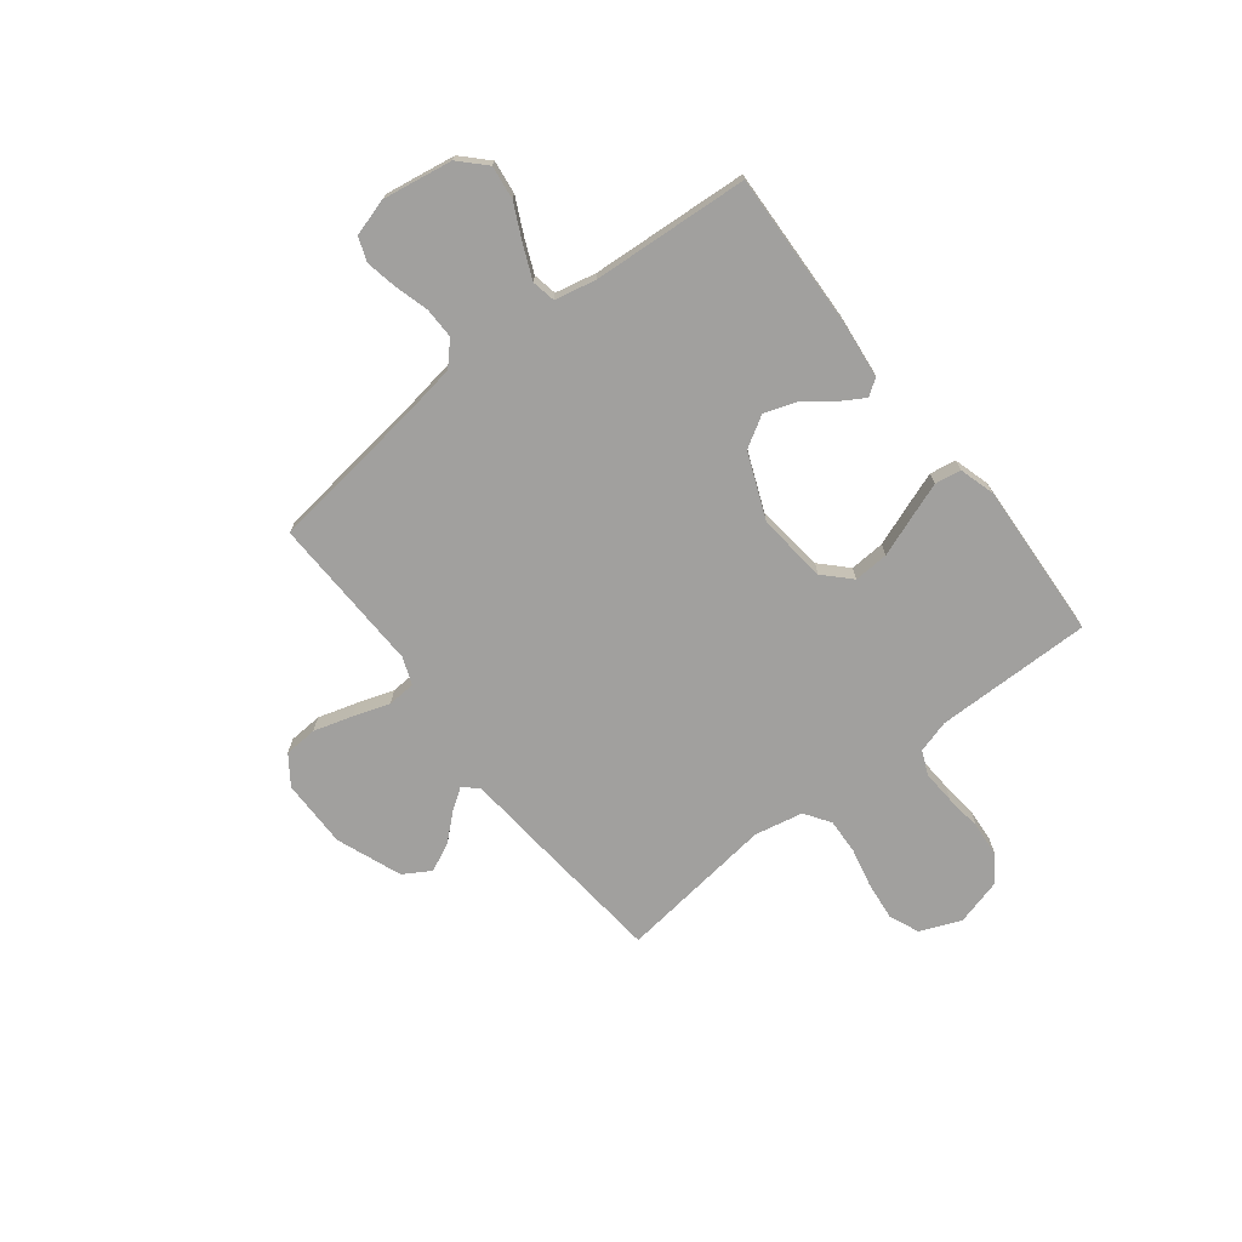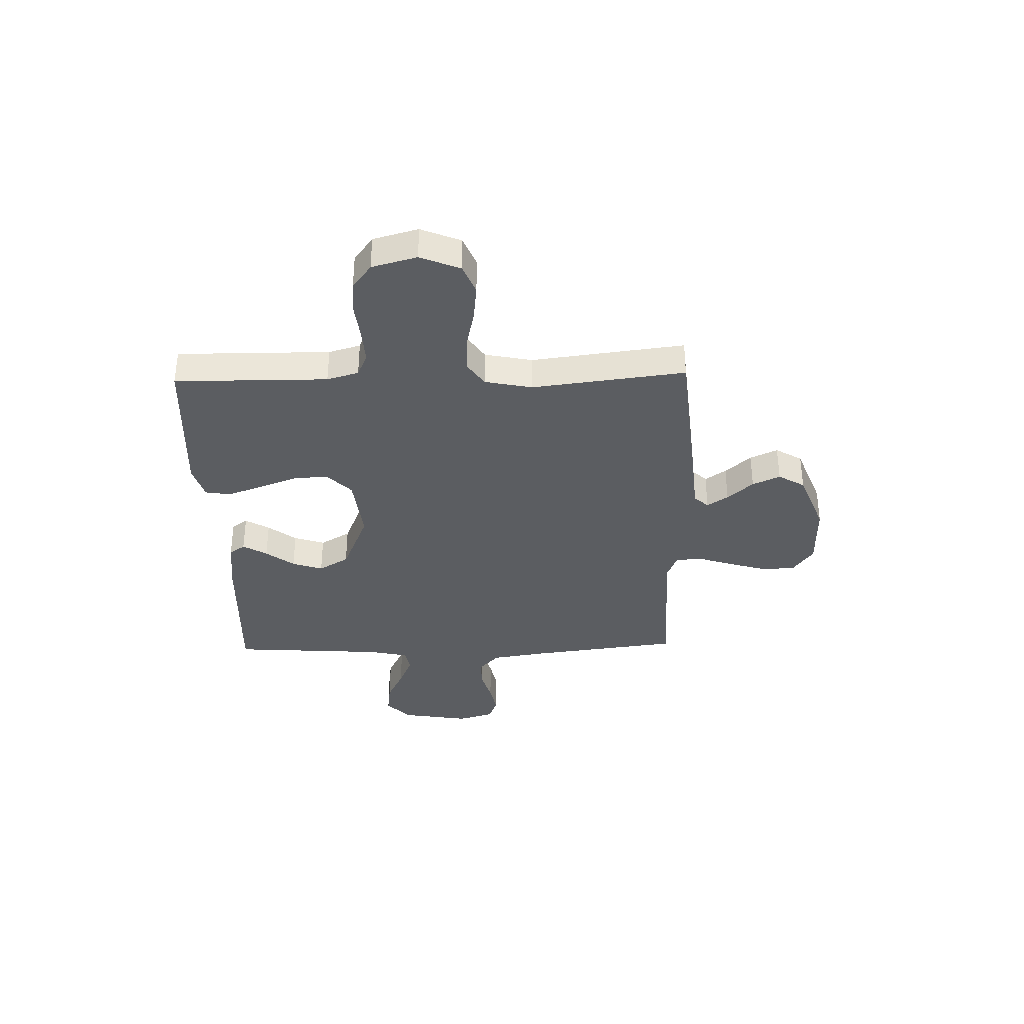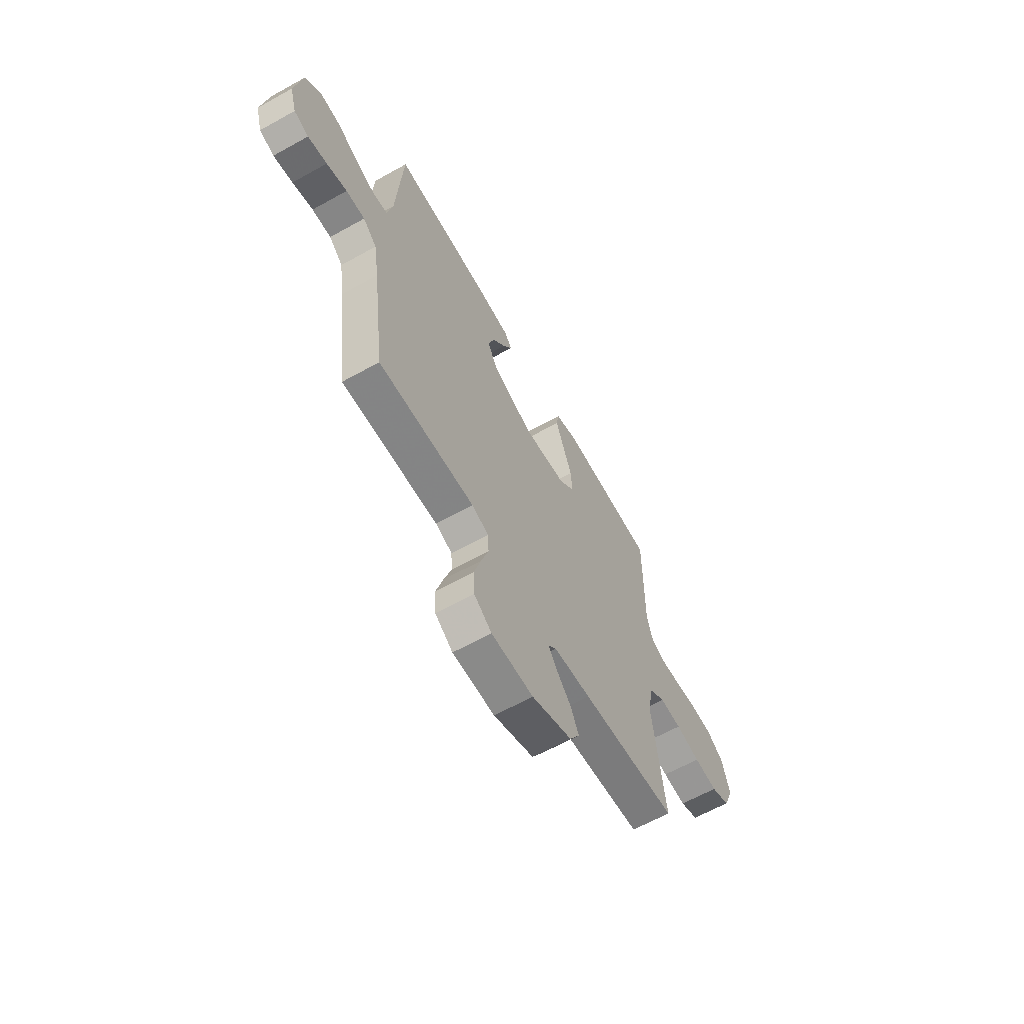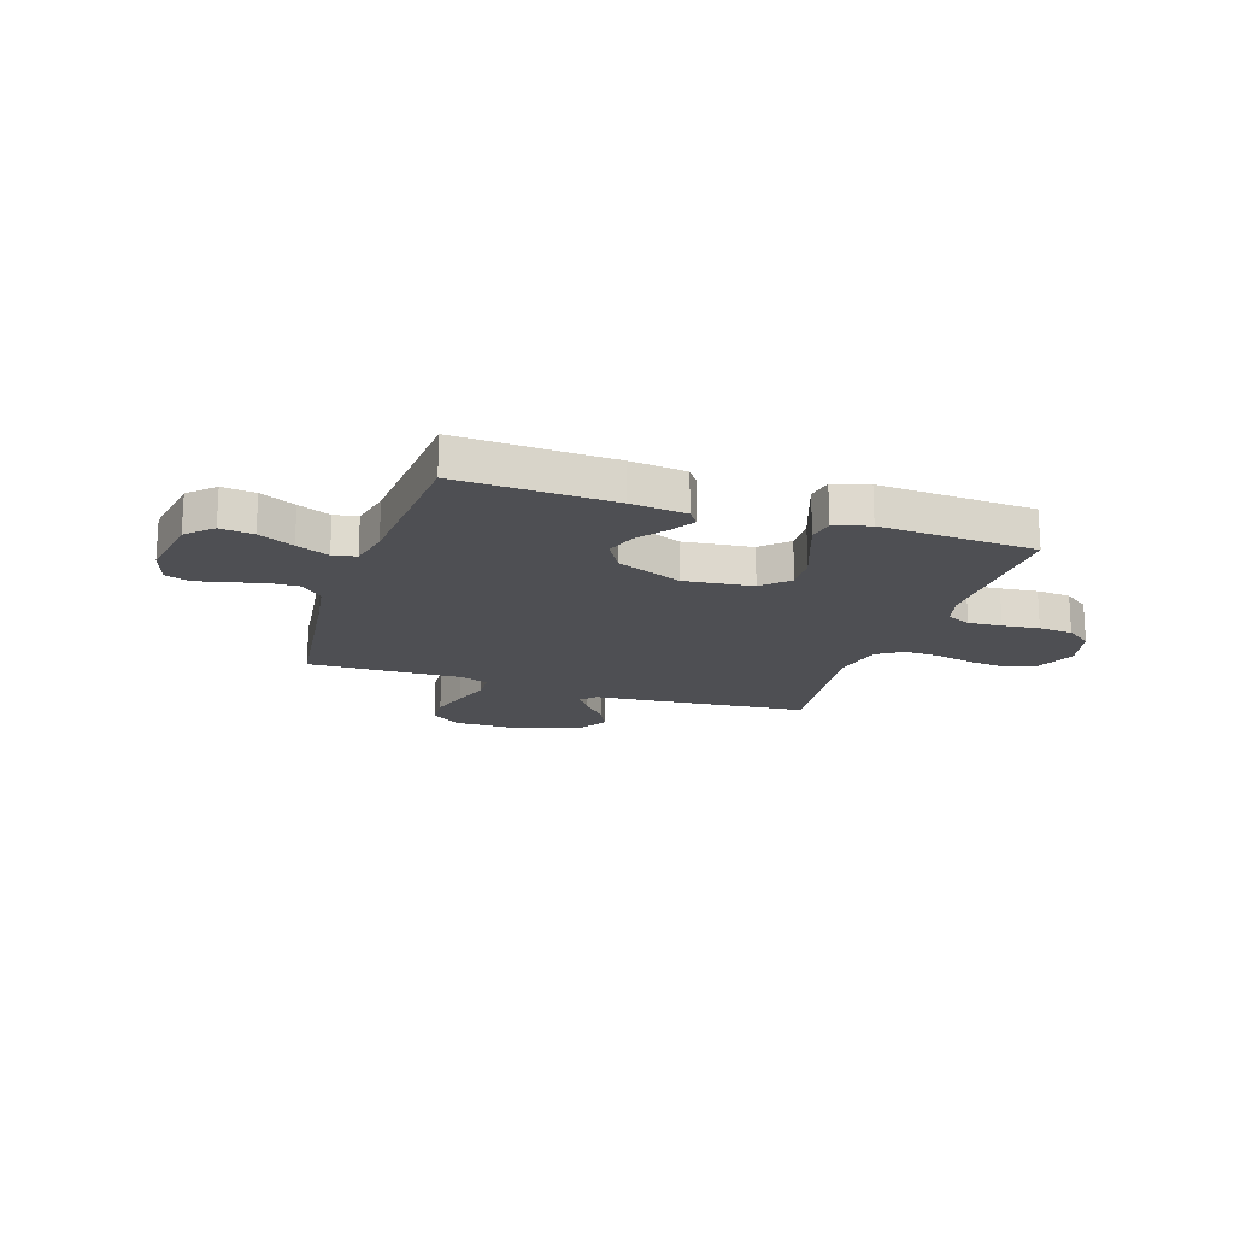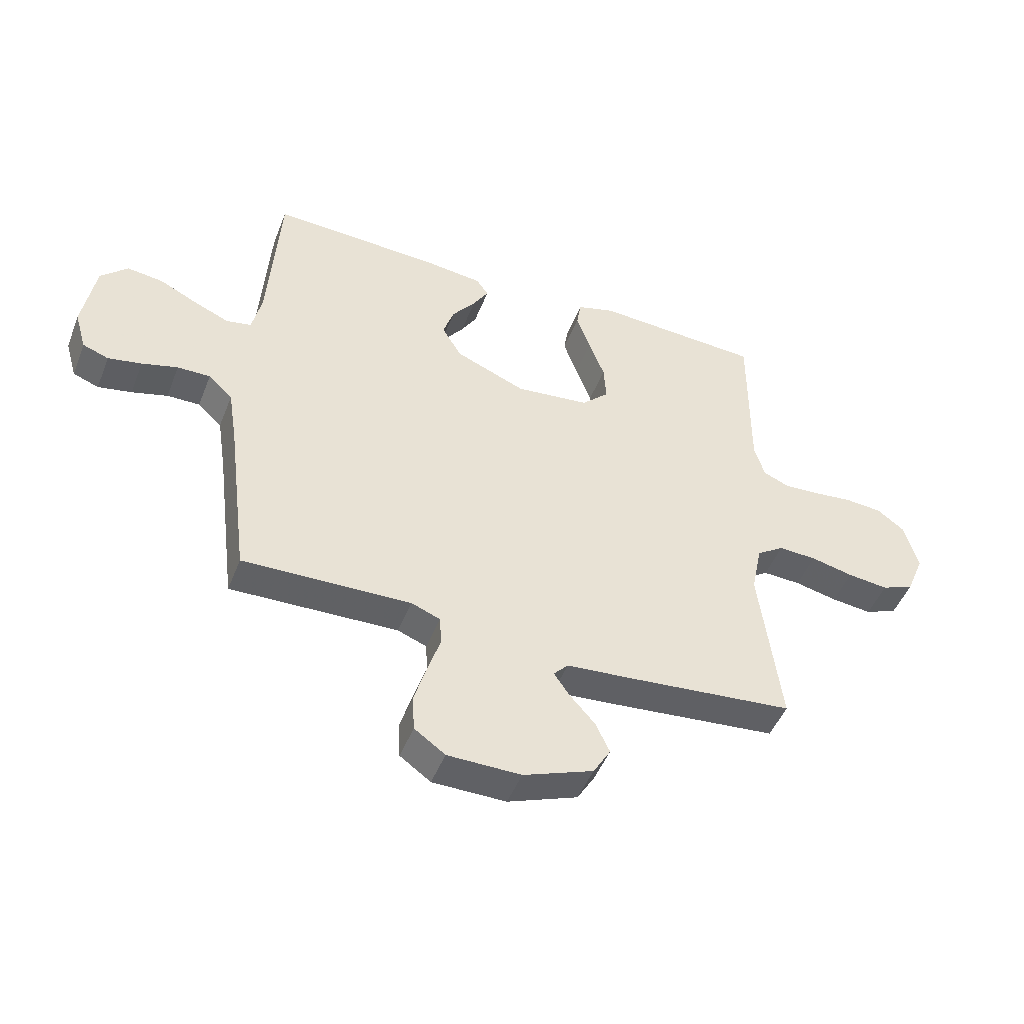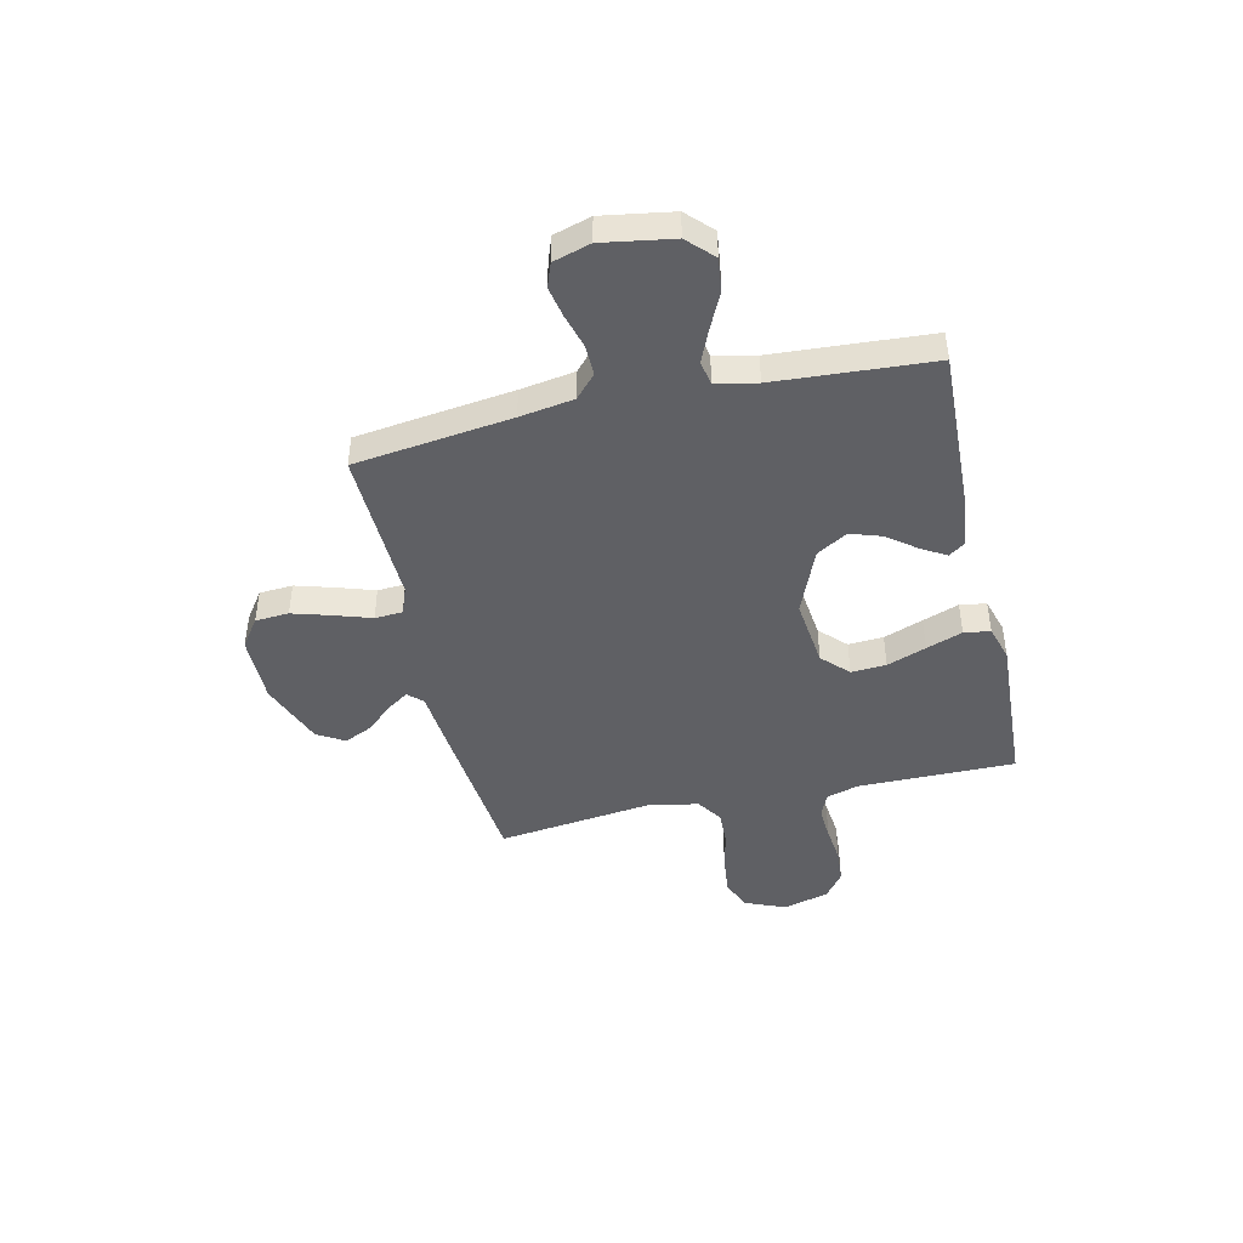
<metadata>
{"format":"obj","ext":"obj","renderer":"f3d","projection":"perspective","resolution":1024,"background":"white","views":[{"elev":-71.8,"azim":-52.1,"up":"+Y"},{"elev":-35.7,"azim":91.5,"up":"+Y"},{"elev":-63.0,"azim":-60.6,"up":"+Z"},{"elev":-18.1,"azim":-18.4,"up":"+Y"},{"elev":-47.9,"azim":-21.0,"up":"+Z"},{"elev":-44.6,"azim":-77.1,"up":"+Y"}]}
</metadata>
<code>
v 0.5 0.07 -0.5
v 0.2 0.07 -0.529
v 0.084 0.07 -0.539
v 0.058 0.07 -0.567
v 0.086 0.07 -0.608
v 0.131 0.07 -0.658
v 0.156 0.07 -0.712
v 0.125 0.07 -0.764
v 0 0.07 -0.812
v -0.131 0.07 -0.811
v -0.186 0.07 -0.772
v -0.19 0.07 -0.708
v -0.168 0.07 -0.634
v -0.145 0.07 -0.564
v -0.148 0.07 -0.511
v -0.2 0.07 -0.491
v -0.5 0.07 -0.5
v -0.538 0.07 -0.2
v -0.554 0.07 -0.097
v -0.597 0.07 -0.057
v -0.656 0.07 -0.058
v -0.72 0.07 -0.076
v -0.78 0.07 -0.088
v -0.826 0.07 -0.071
v -0.847 0.07 0
v -0.825 0.07 0.134
v -0.777 0.07 0.181
v -0.713 0.07 0.173
v -0.645 0.07 0.14
v -0.582 0.07 0.113
v -0.537 0.07 0.122
v -0.52 0.07 0.2
v -0.5 0.07 0.5
v -0.2 0.07 0.488
v -0.093 0.07 0.476
v -0.071 0.07 0.445
v -0.099 0.07 0.398
v -0.141 0.07 0.343
v -0.161 0.07 0.283
v -0.126 0.07 0.224
v 0 0.07 0.172
v 0.132 0.07 0.187
v 0.181 0.07 0.235
v 0.177 0.07 0.302
v 0.149 0.07 0.377
v 0.124 0.07 0.446
v 0.132 0.07 0.496
v 0.2 0.07 0.516
v 0.5 0.07 0.5
v 0.498 0.07 0.2
v 0.516 0.07 0.138
v 0.562 0.07 0.118
v 0.627 0.07 0.122
v 0.698 0.07 0.13
v 0.764 0.07 0.125
v 0.814 0.07 0.088
v 0.838 0.07 0
v 0.806 0.07 -0.078
v 0.748 0.07 -0.102
v 0.675 0.07 -0.094
v 0.599 0.07 -0.077
v 0.531 0.07 -0.074
v 0.482 0.07 -0.107
v 0.463 0.07 -0.2
v 0.5 0 -0.5
v 0.2 0 -0.529
v 0.084 0 -0.539
v 0.058 0 -0.567
v 0.086 0 -0.608
v 0.131 0 -0.658
v 0.156 0 -0.712
v 0.125 0 -0.764
v 0 0 -0.812
v -0.131 0 -0.811
v -0.186 0 -0.772
v -0.19 0 -0.708
v -0.168 0 -0.634
v -0.145 0 -0.564
v -0.148 0 -0.511
v -0.2 0 -0.491
v -0.5 0 -0.5
v -0.538 0 -0.2
v -0.554 0 -0.097
v -0.597 0 -0.057
v -0.656 0 -0.058
v -0.72 0 -0.076
v -0.78 0 -0.088
v -0.826 0 -0.071
v -0.847 0 0
v -0.825 0 0.134
v -0.777 0 0.181
v -0.713 0 0.173
v -0.645 0 0.14
v -0.582 0 0.113
v -0.537 0 0.122
v -0.52 0 0.2
v -0.5 0 0.5
v -0.2 0 0.488
v -0.093 0 0.476
v -0.071 0 0.445
v -0.099 0 0.398
v -0.141 0 0.343
v -0.161 0 0.283
v -0.126 0 0.224
v 0 0 0.172
v 0.132 0 0.187
v 0.181 0 0.235
v 0.177 0 0.302
v 0.149 0 0.377
v 0.124 0 0.446
v 0.132 0 0.496
v 0.2 0 0.516
v 0.5 0 0.5
v 0.498 0 0.2
v 0.516 0 0.138
v 0.562 0 0.118
v 0.627 0 0.122
v 0.698 0 0.13
v 0.764 0 0.125
v 0.814 0 0.088
v 0.838 0 0
v 0.806 0 -0.078
v 0.748 0 -0.102
v 0.675 0 -0.094
v 0.599 0 -0.077
v 0.531 0 -0.074
v 0.482 0 -0.107
v 0.463 0 -0.2
f 59 60 61
f 58 59 61
f 57 58 61
f 56 57 61
f 55 56 61
f 54 55 61
f 53 54 61
f 52 53 61 62
f 51 52 62 63
f 48 49 50
f 47 48 50
f 46 47 50
f 45 46 50
f 44 45 50
f 51 63 64
f 50 51 64
f 44 50 64
f 43 44 64
f 36 37 38
f 35 36 38
f 34 35 38
f 33 34 38
f 32 33 38
f 31 32 38 39
f 27 28 29
f 26 27 29
f 25 26 29
f 24 25 29
f 23 24 29
f 22 23 29
f 21 22 29
f 20 21 29 30
f 19 20 30 31
f 16 17 18
f 31 39 40
f 19 31 40
f 18 19 40
f 16 18 40
f 15 16 40
f 12 13 14
f 11 12 14
f 10 11 14
f 9 10 14
f 8 9 14
f 7 8 14
f 6 7 14
f 5 6 14
f 1 2 3
f 64 1 3
f 43 64 3
f 42 43 3
f 14 15 40 41
f 42 3 4
f 41 42 4
f 14 41 4
f 4 5 14
f 125 124 123
f 125 123 122
f 125 122 121
f 125 121 120
f 125 120 119
f 125 119 118
f 125 118 117
f 126 125 117 116
f 127 126 116 115
f 114 113 112
f 114 112 111
f 114 111 110
f 114 110 109
f 114 109 108
f 128 127 115
f 128 115 114
f 128 114 108
f 128 108 107
f 102 101 100
f 102 100 99
f 102 99 98
f 102 98 97
f 102 97 96
f 103 102 96 95
f 93 92 91
f 93 91 90
f 93 90 89
f 93 89 88
f 93 88 87
f 93 87 86
f 93 86 85
f 94 93 85 84
f 95 94 84 83
f 82 81 80
f 104 103 95
f 104 95 83
f 104 83 82
f 104 82 80
f 104 80 79
f 78 77 76
f 78 76 75
f 78 75 74
f 78 74 73
f 78 73 72
f 78 72 71
f 78 71 70
f 78 70 69
f 67 66 65
f 67 65 128
f 67 128 107
f 67 107 106
f 105 104 79 78
f 68 67 106
f 68 106 105
f 68 105 78
f 78 69 68
f 1 65 66 2
f 2 66 67 3
f 3 67 68 4
f 4 68 69 5
f 5 69 70 6
f 6 70 71 7
f 7 71 72 8
f 8 72 73 9
f 9 73 74 10
f 10 74 75 11
f 11 75 76 12
f 12 76 77 13
f 13 77 78 14
f 14 78 79 15
f 15 79 80 16
f 16 80 81 17
f 17 81 82 18
f 18 82 83 19
f 19 83 84 20
f 20 84 85 21
f 21 85 86 22
f 22 86 87 23
f 23 87 88 24
f 24 88 89 25
f 25 89 90 26
f 26 90 91 27
f 27 91 92 28
f 28 92 93 29
f 29 93 94 30
f 30 94 95 31
f 31 95 96 32
f 32 96 97 33
f 33 97 98 34
f 34 98 99 35
f 35 99 100 36
f 36 100 101 37
f 37 101 102 38
f 38 102 103 39
f 39 103 104 40
f 40 104 105 41
f 41 105 106 42
f 42 106 107 43
f 43 107 108 44
f 44 108 109 45
f 45 109 110 46
f 46 110 111 47
f 47 111 112 48
f 48 112 113 49
f 49 113 114 50
f 50 114 115 51
f 51 115 116 52
f 52 116 117 53
f 53 117 118 54
f 54 118 119 55
f 55 119 120 56
f 56 120 121 57
f 57 121 122 58
f 58 122 123 59
f 59 123 124 60
f 60 124 125 61
f 61 125 126 62
f 62 126 127 63
f 63 127 128 64
f 64 128 65 1

</code>
